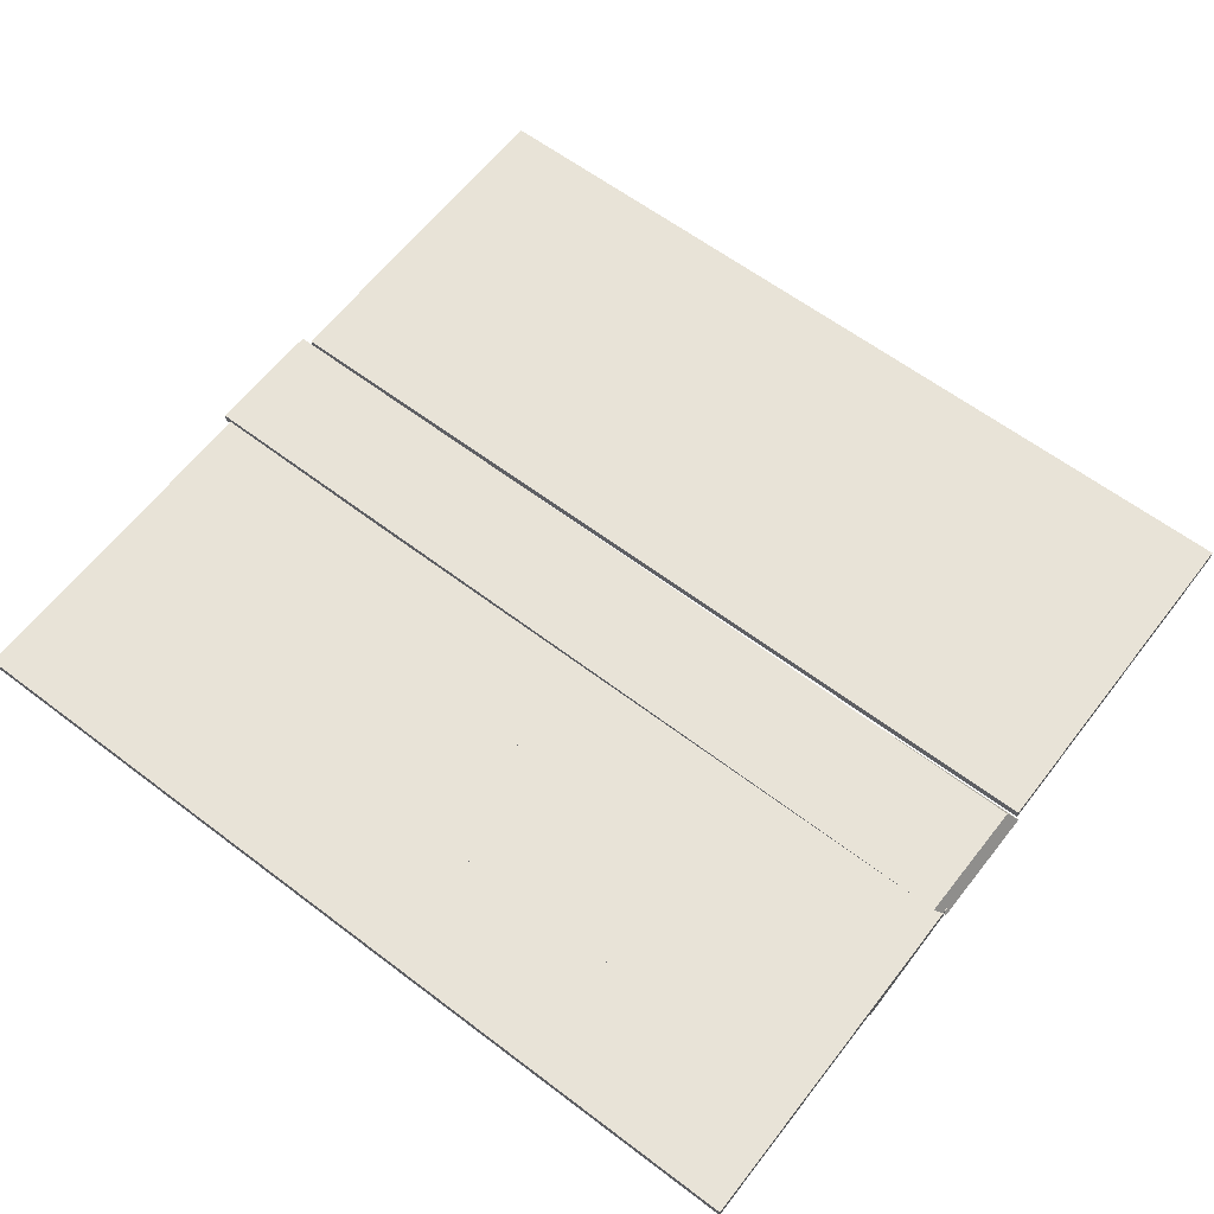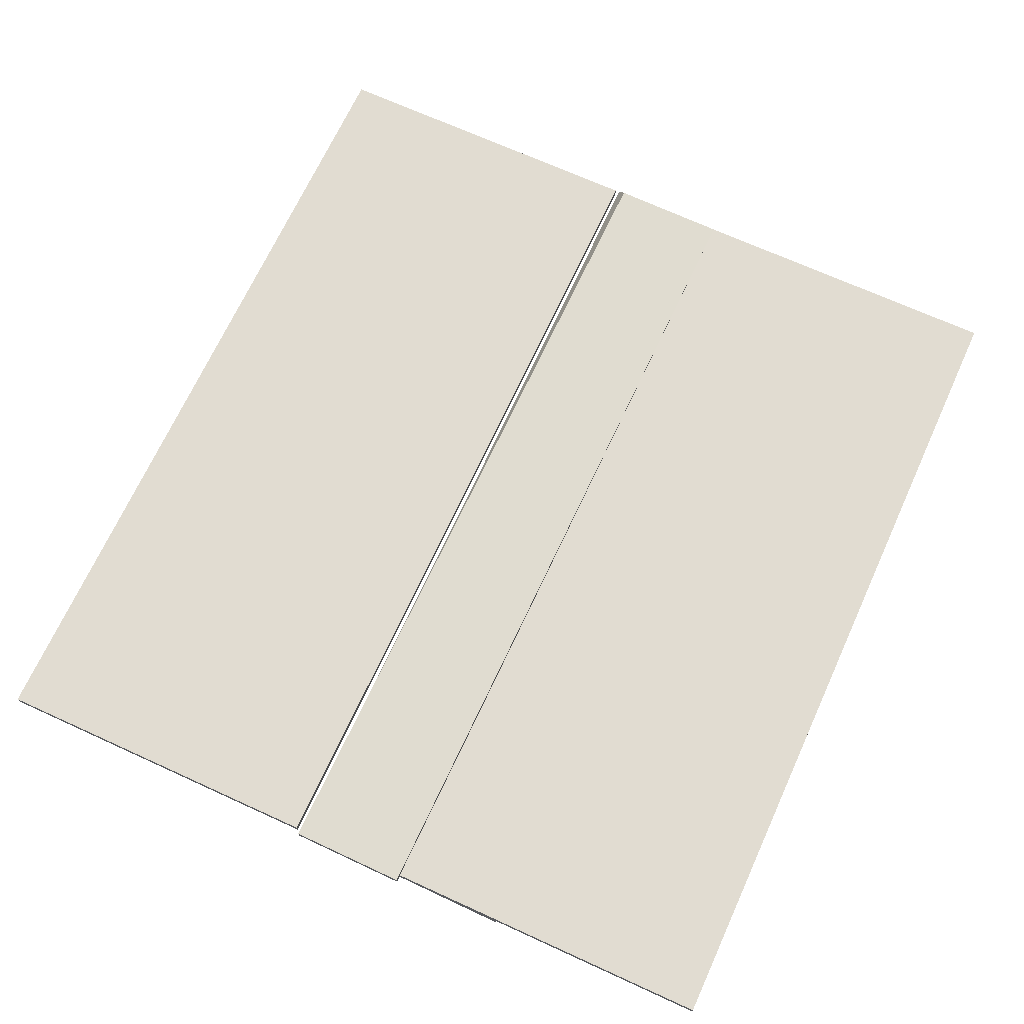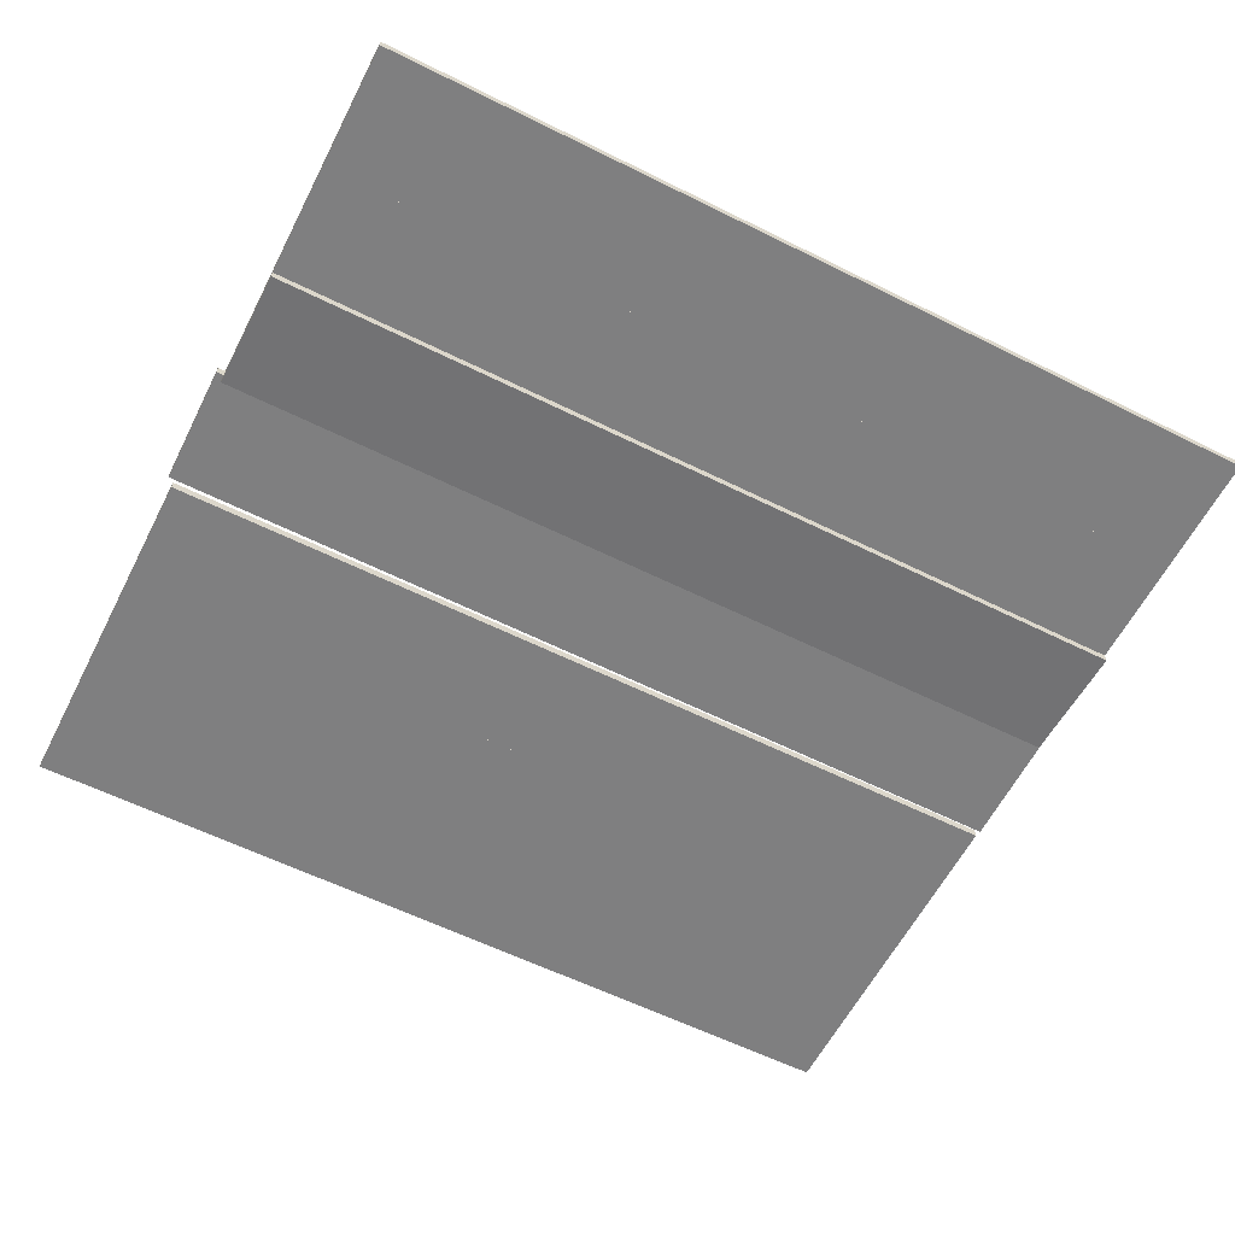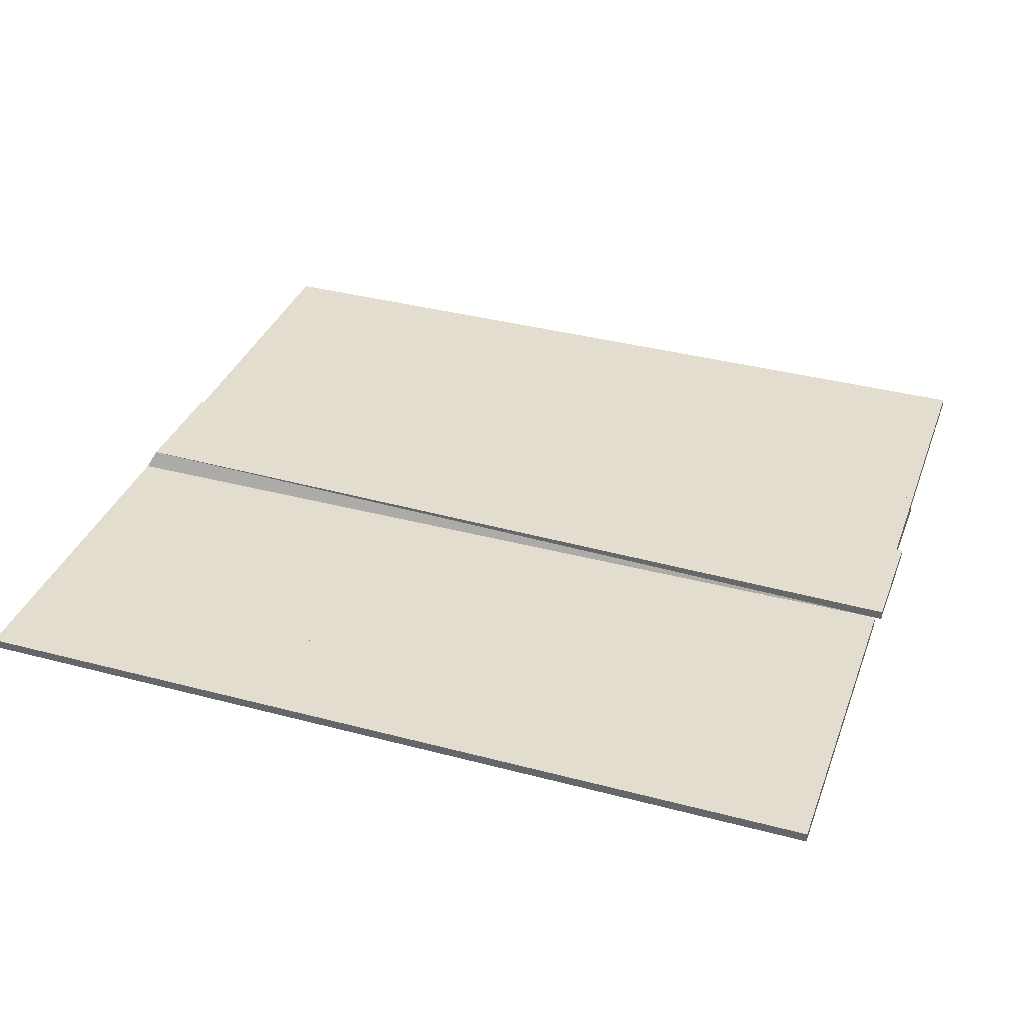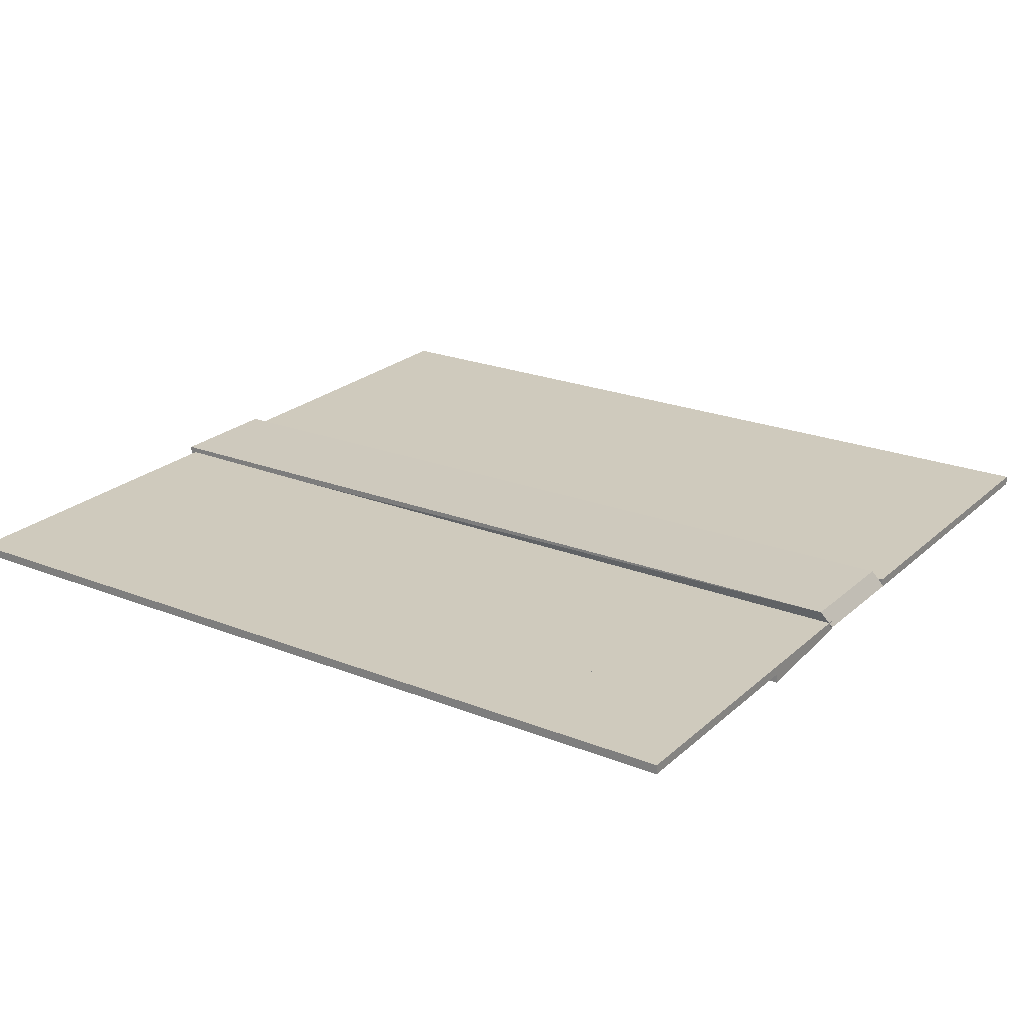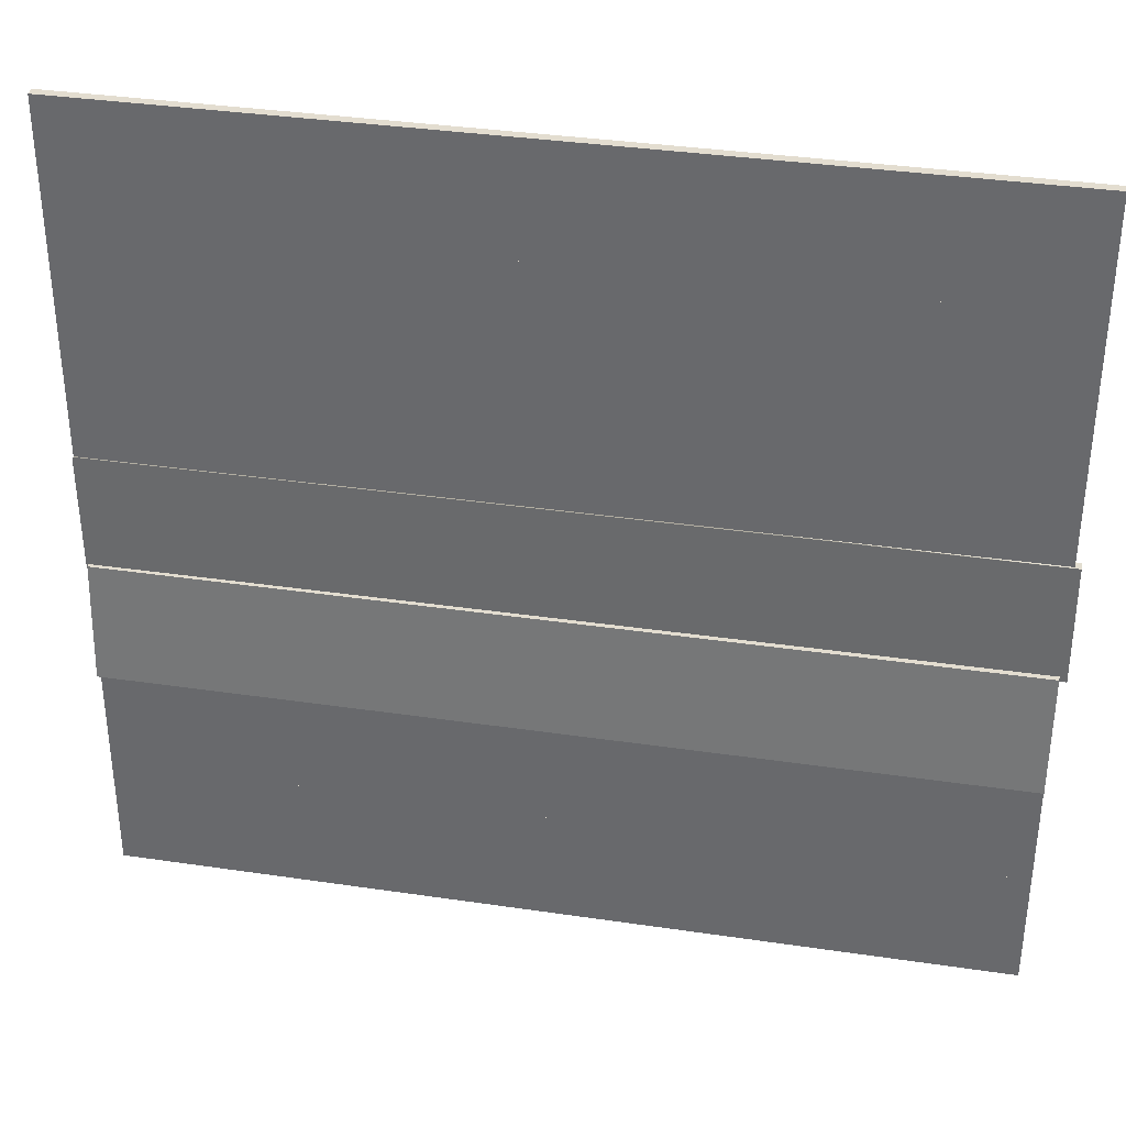
<metadata>
{"format":"obj","ext":"obj","renderer":"f3d","projection":"perspective","resolution":1024,"background":"white","views":[{"elev":62.1,"azim":-142.3,"up":"+Y"},{"elev":68.5,"azim":114.6,"up":"+Y"},{"elev":-60.2,"azim":152.9,"up":"+Y"},{"elev":35.4,"azim":18.9,"up":"+Y"},{"elev":23.1,"azim":-145.4,"up":"+Y"},{"elev":35.8,"azim":10.5,"up":"+Z"}]}
</metadata>
<code>
v 0.5826 0.4827 -0.9133
v -0.1053 0.4883 -0.9129
v -0.1053 0.4955 -0.9129
v 0.5827 0.4899 -0.9133
v -0.1052 0.496 -0.8188
v -0.1053 0.4887 -0.8188
v 0.5827 0.4831 -0.8192
v 0.5827 0.4904 -0.8192
v -0.1053 0.4955 -0.9129
v -0.1052 0.496 -0.8188
v 0.5827 0.4904 -0.8192
v 0.5827 0.4899 -0.9133
v 0.5827 0.4831 -0.8192
v -0.1053 0.4887 -0.8188
v -0.1053 0.4883 -0.9129
v 0.5826 0.4827 -0.9133
v 0.5827 0.4904 -0.8192
v 0.5827 0.4831 -0.8192
v 0.5826 0.4827 -0.9133
v 0.5827 0.4899 -0.9133
v -0.1053 0.4883 -0.9129
v -0.1053 0.4887 -0.8188
v -0.1052 0.496 -0.8188
v -0.1053 0.4955 -0.9129
v 0.5824 0.4742 -1.196
v -0.1056 0.4798 -1.195
v -0.1055 0.4943 -1.195
v 0.5825 0.4887 -1.196
v -0.1054 0.4947 -1.101
v -0.1055 0.4875 -1.101
v 0.5825 0.4819 -1.102
v 0.5826 0.4891 -1.102
v -0.1055 0.4943 -1.195
v -0.1054 0.4947 -1.101
v 0.5826 0.4891 -1.102
v 0.5825 0.4887 -1.196
v 0.5825 0.4819 -1.102
v -0.1055 0.4875 -1.101
v -0.1056 0.4798 -1.195
v 0.5824 0.4742 -1.196
v 0.5826 0.4891 -1.102
v 0.5825 0.4819 -1.102
v 0.5824 0.4742 -1.196
v 0.5825 0.4887 -1.196
v -0.1056 0.4798 -1.195
v -0.1055 0.4875 -1.101
v -0.1054 0.4947 -1.101
v -0.1055 0.4943 -1.195
v 0.5824 0.4811 -1.283
v -0.1056 0.4867 -1.282
v -0.1055 0.4939 -1.282
v 0.5825 0.4883 -1.283
v -0.1055 0.4943 -1.188
v -0.1055 0.4871 -1.188
v 0.5825 0.4815 -1.188
v 0.5825 0.4887 -1.189
v -0.1055 0.4939 -1.282
v -0.1055 0.4943 -1.188
v 0.5825 0.4887 -1.189
v 0.5825 0.4883 -1.283
v 0.5825 0.4815 -1.188
v -0.1055 0.4871 -1.188
v -0.1056 0.4867 -1.282
v 0.5824 0.4811 -1.283
v 0.5825 0.4887 -1.189
v 0.5825 0.4815 -1.188
v 0.5824 0.4811 -1.283
v 0.5825 0.4883 -1.283
v -0.1056 0.4867 -1.282
v -0.1055 0.4871 -1.188
v -0.1055 0.4943 -1.188
v -0.1055 0.4939 -1.282
v 0.5823 0.4807 -1.377
v -0.1056 0.4863 -1.376
v -0.1056 0.4935 -1.376
v 0.5824 0.4879 -1.377
v -0.1055 0.4939 -1.282
v -0.1056 0.4867 -1.282
v 0.5824 0.4811 -1.283
v 0.5825 0.4883 -1.283
v -0.1056 0.4935 -1.376
v -0.1055 0.4939 -1.282
v 0.5825 0.4883 -1.283
v 0.5824 0.4879 -1.377
v 0.5824 0.4811 -1.283
v -0.1056 0.4867 -1.282
v -0.1056 0.4863 -1.376
v 0.5823 0.4807 -1.377
v 0.5825 0.4883 -1.283
v 0.5824 0.4811 -1.283
v 0.5823 0.4807 -1.377
v 0.5824 0.4879 -1.377
v -0.1056 0.4863 -1.376
v -0.1056 0.4867 -1.282
v -0.1055 0.4939 -1.282
v -0.1056 0.4935 -1.376
v 0.5827 0.4831 -0.8264
v -0.1053 0.4887 -0.826
v -0.1052 0.4959 -0.826
v 0.5827 0.4903 -0.8264
v -0.1052 0.4963 -0.7319
v -0.1052 0.4891 -0.7319
v 0.5827 0.4835 -0.7323
v 0.5828 0.4907 -0.7323
v -0.1052 0.4959 -0.826
v -0.1052 0.4963 -0.7319
v 0.5828 0.4907 -0.7323
v 0.5827 0.4903 -0.8264
v 0.5827 0.4835 -0.7323
v -0.1052 0.4891 -0.7319
v -0.1053 0.4887 -0.826
v 0.5827 0.4831 -0.8264
v 0.5828 0.4907 -0.7323
v 0.5827 0.4835 -0.7323
v 0.5827 0.4831 -0.8264
v 0.5827 0.4903 -0.8264
v -0.1053 0.4887 -0.826
v -0.1052 0.4891 -0.7319
v -0.1052 0.4963 -0.7319
v -0.1052 0.4959 -0.826
v 0.5826 0.4823 -1.007
v -0.1054 0.4879 -1.007
v -0.1053 0.4951 -1.007
v 0.5826 0.4895 -1.007
v -0.1053 0.4955 -0.9129
v -0.1053 0.4883 -0.9129
v 0.5826 0.4827 -0.9133
v 0.5827 0.4899 -0.9133
v -0.1053 0.4951 -1.007
v -0.1053 0.4955 -0.9129
v 0.5827 0.4899 -0.9133
v 0.5826 0.4895 -1.007
v 0.5826 0.4827 -0.9133
v -0.1053 0.4883 -0.9129
v -0.1054 0.4879 -1.007
v 0.5826 0.4823 -1.007
v 0.5827 0.4899 -0.9133
v 0.5826 0.4827 -0.9133
v 0.5826 0.4823 -1.007
v 0.5826 0.4895 -1.007
v -0.1054 0.4879 -1.007
v -0.1053 0.4883 -0.9129
v -0.1053 0.4955 -0.9129
v -0.1053 0.4951 -1.007
v 0.588 0.486 -1.106
v -0.09975 0.5049 -1.111
v 0.5881 0.4933 -1.106
v -0.1005 0.5055 -1.017
v 0.5872 0.4867 -1.012
v 0.5874 0.4939 -1.012
v -0.09975 0.5049 -1.111
v -0.1005 0.5055 -1.017
v 0.5874 0.4939 -1.012
v 0.5881 0.4933 -1.106
v 0.5872 0.4867 -1.012
v -0.1079 0.4911 -1.01
v -0.1072 0.4905 -1.104
v 0.588 0.486 -1.106
v 0.5874 0.4939 -1.012
v 0.5872 0.4867 -1.012
v 0.588 0.486 -1.106
v 0.5881 0.4933 -1.106
v -0.1072 0.4905 -1.104
v -0.1079 0.4911 -1.01
v -0.1005 0.5055 -1.017
v -0.09975 0.5049 -1.111
v 0.588 0.486 -1.106
v -0.1072 0.4905 -1.104
v -0.09975 0.5049 -1.111
v -0.1005 0.5055 -1.017
v -0.1079 0.4911 -1.01
v 0.5872 0.4867 -1.012
f 1 2 3
f 1 3 4
f 5 6 7
f 5 7 8
f 9 10 11
f 9 11 12
f 13 14 15
f 13 15 16
f 17 18 19
f 17 19 20
f 21 22 23
f 21 23 24
f 25 26 27
f 25 27 28
f 29 30 31
f 29 31 32
f 33 34 35
f 33 35 36
f 37 38 39
f 37 39 40
f 41 42 43
f 41 43 44
f 45 46 47
f 45 47 48
f 49 50 51
f 49 51 52
f 53 54 55
f 53 55 56
f 57 58 59
f 57 59 60
f 61 62 63
f 61 63 64
f 65 66 67
f 65 67 68
f 69 70 71
f 69 71 72
f 73 74 75
f 73 75 76
f 77 78 79
f 77 79 80
f 81 82 83
f 81 83 84
f 85 86 87
f 85 87 88
f 89 90 91
f 89 91 92
f 93 94 95
f 93 95 96
f 97 98 99
f 97 99 100
f 101 102 103
f 101 103 104
f 105 106 107
f 105 107 108
f 109 110 111
f 109 111 112
f 113 114 115
f 113 115 116
f 117 118 119
f 117 119 120
f 121 122 123
f 121 123 124
f 125 126 127
f 125 127 128
f 129 130 131
f 129 131 132
f 133 134 135
f 133 135 136
f 137 138 139
f 137 139 140
f 141 142 143
f 141 143 144
f 145 146 147
f 148 149 150
f 151 152 153
f 151 153 154
f 155 156 157
f 155 157 158
f 159 160 161
f 159 161 162
f 163 164 165
f 163 165 166
f 167 168 169
f 170 171 172

</code>
